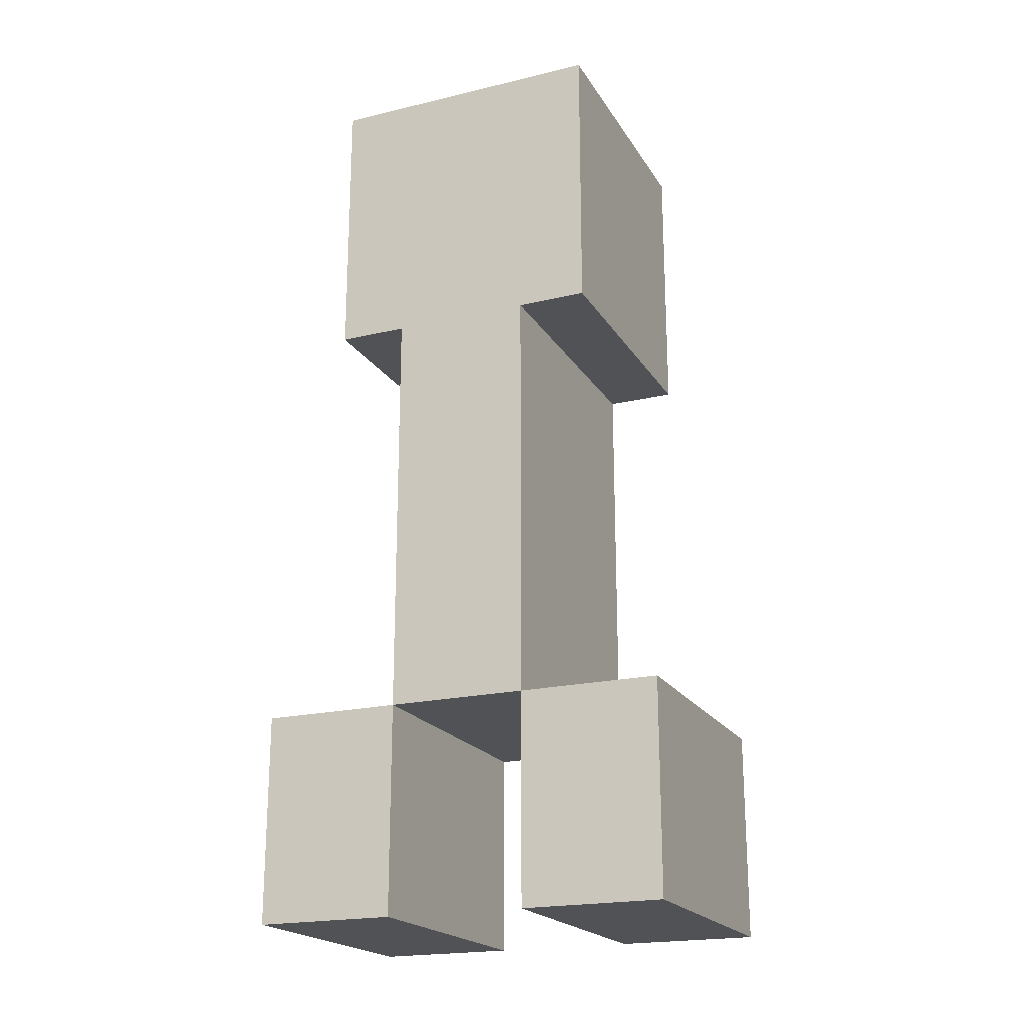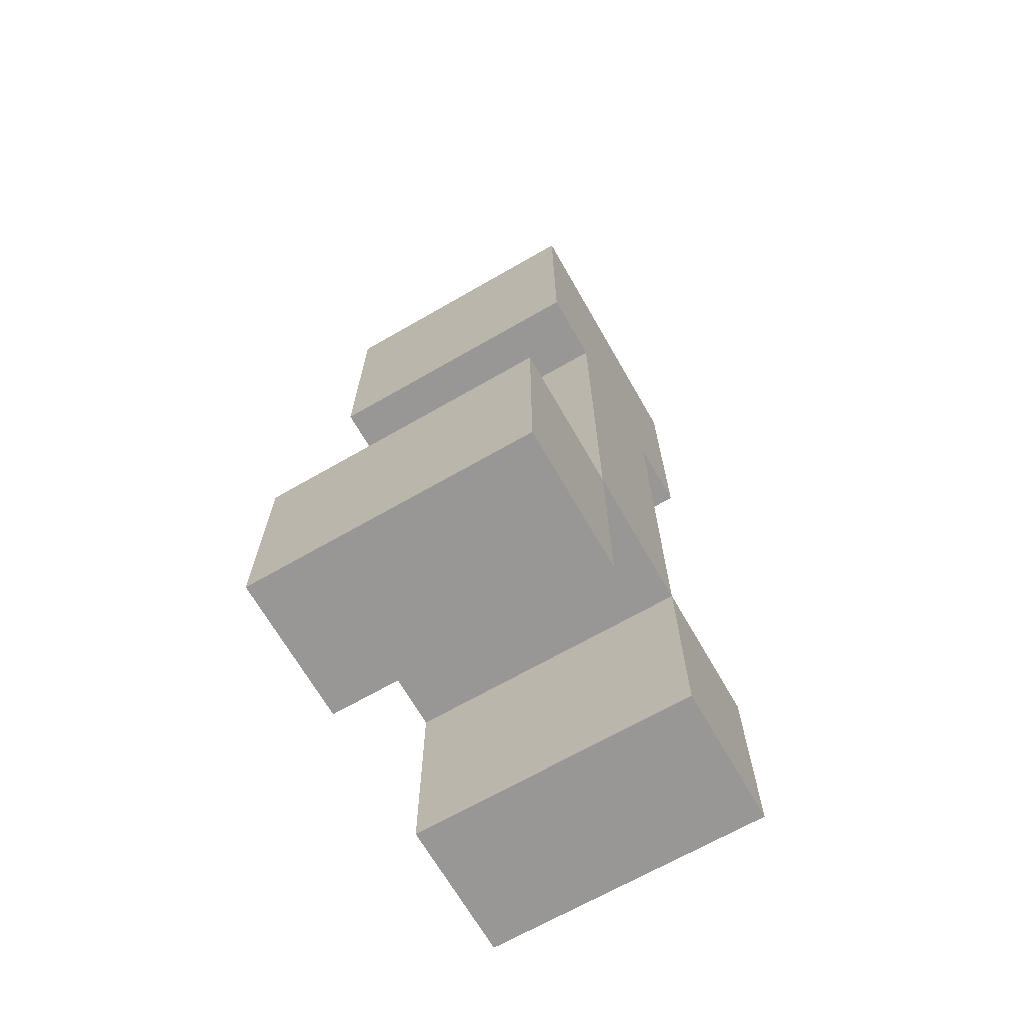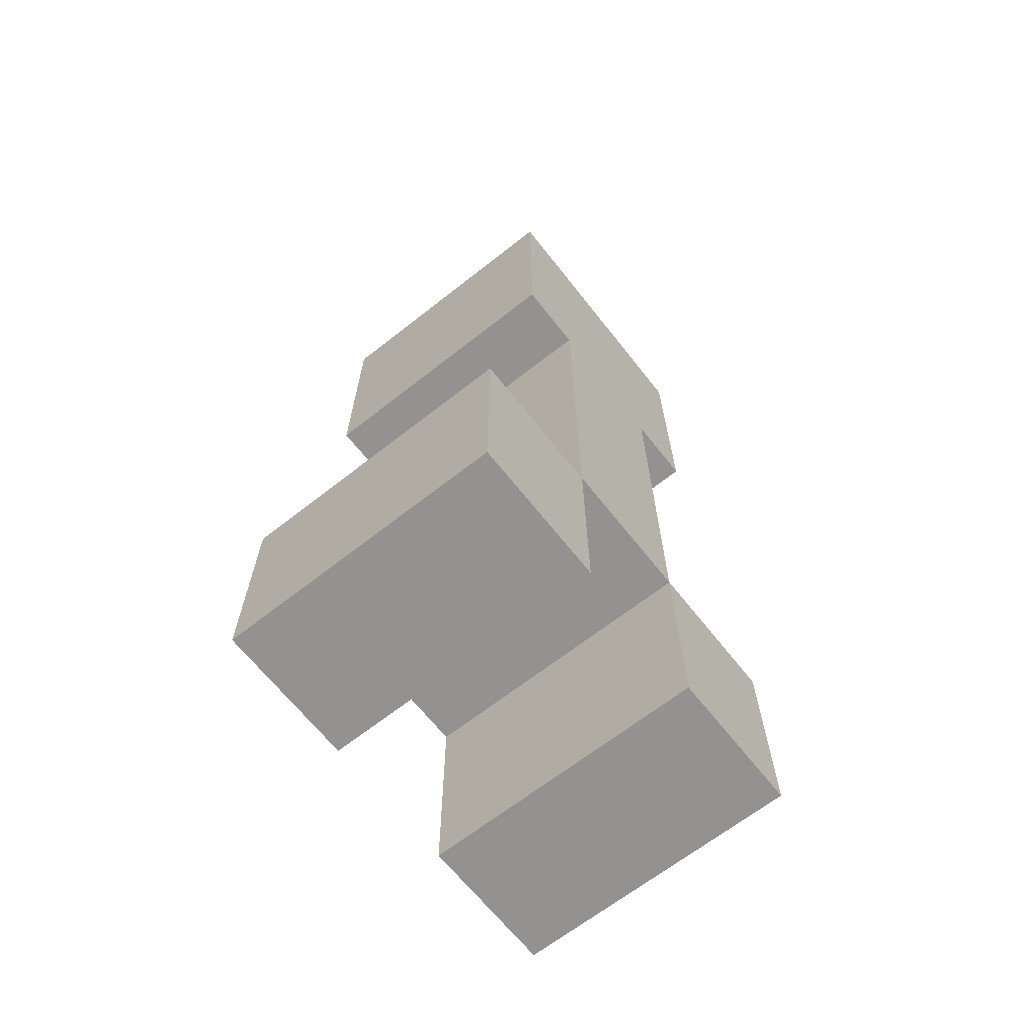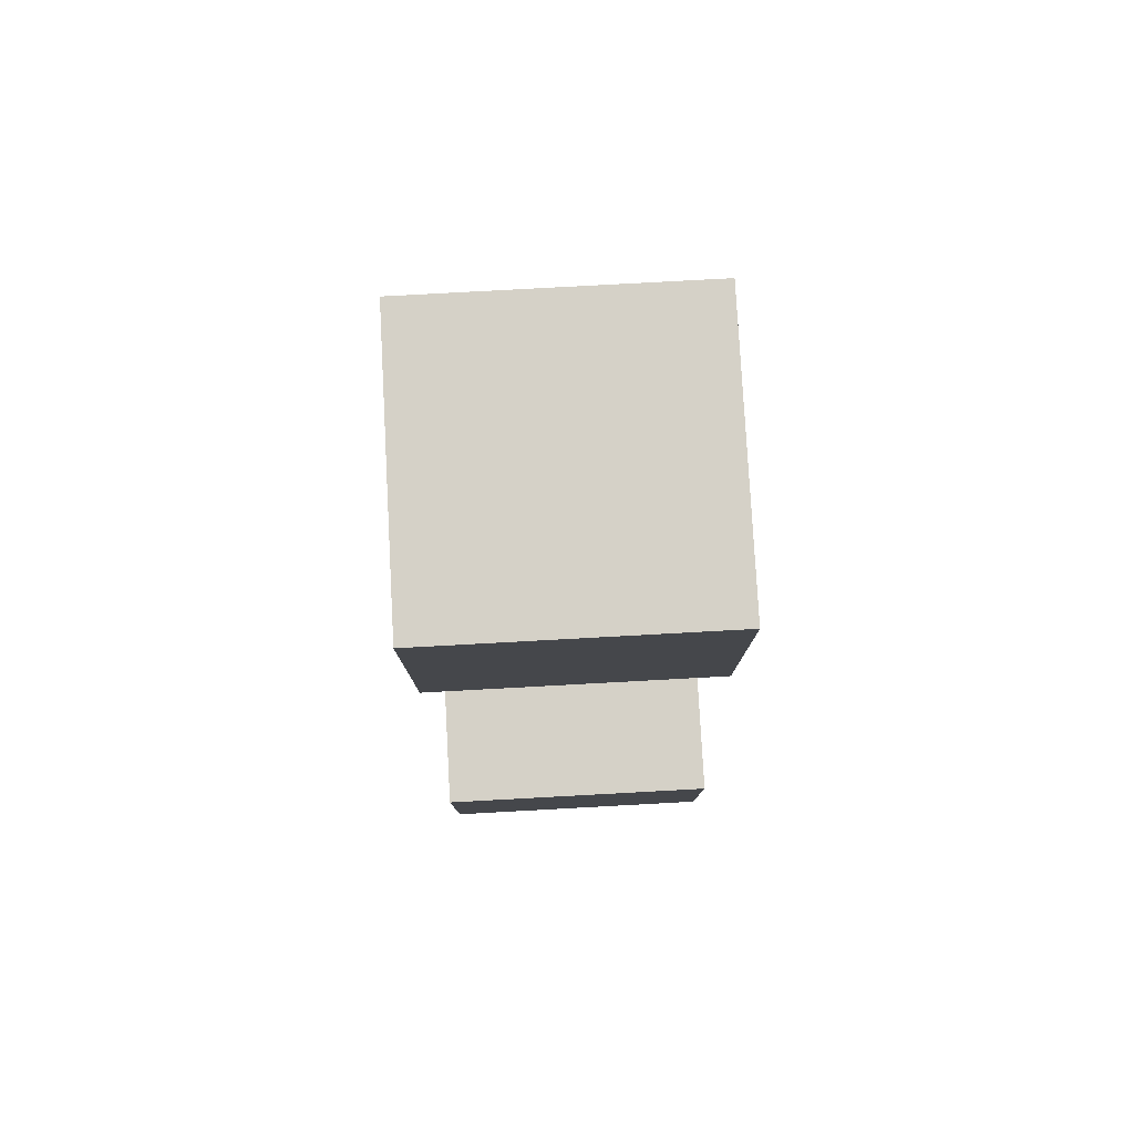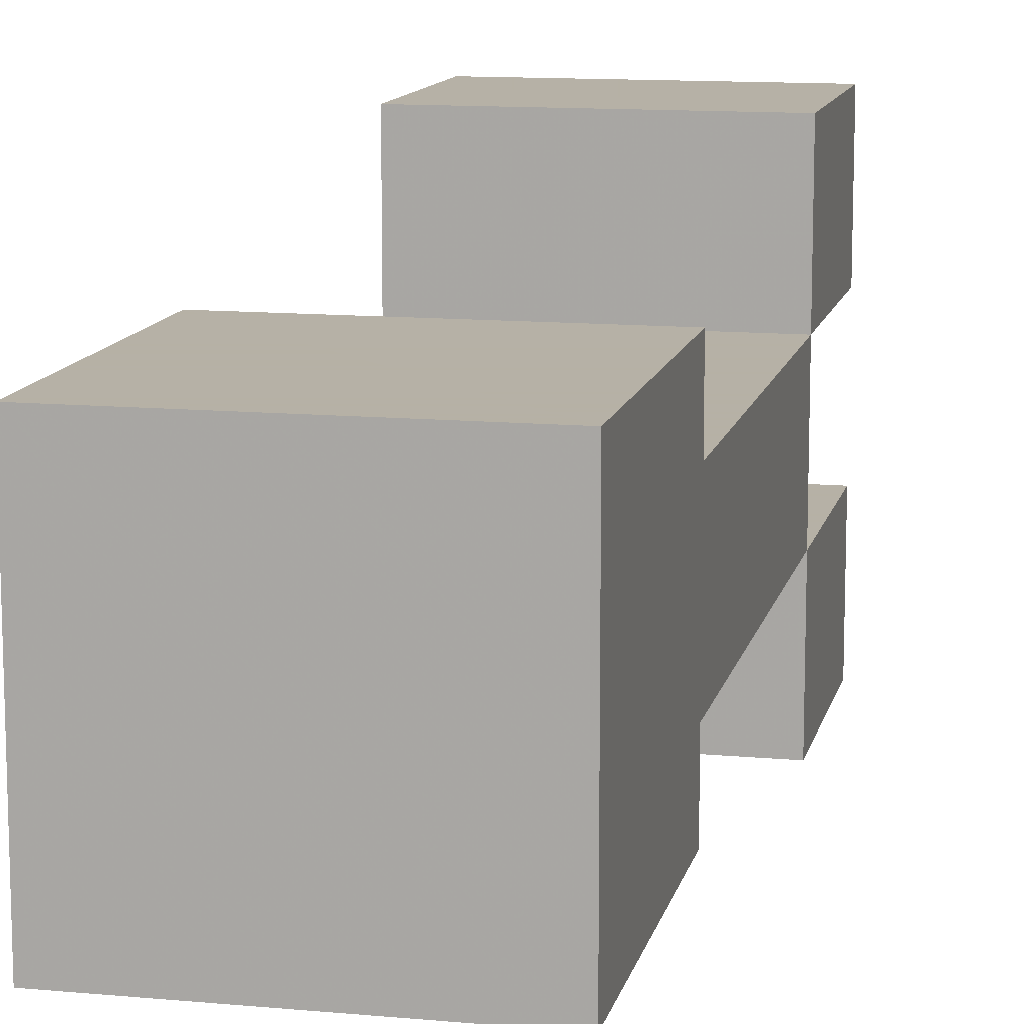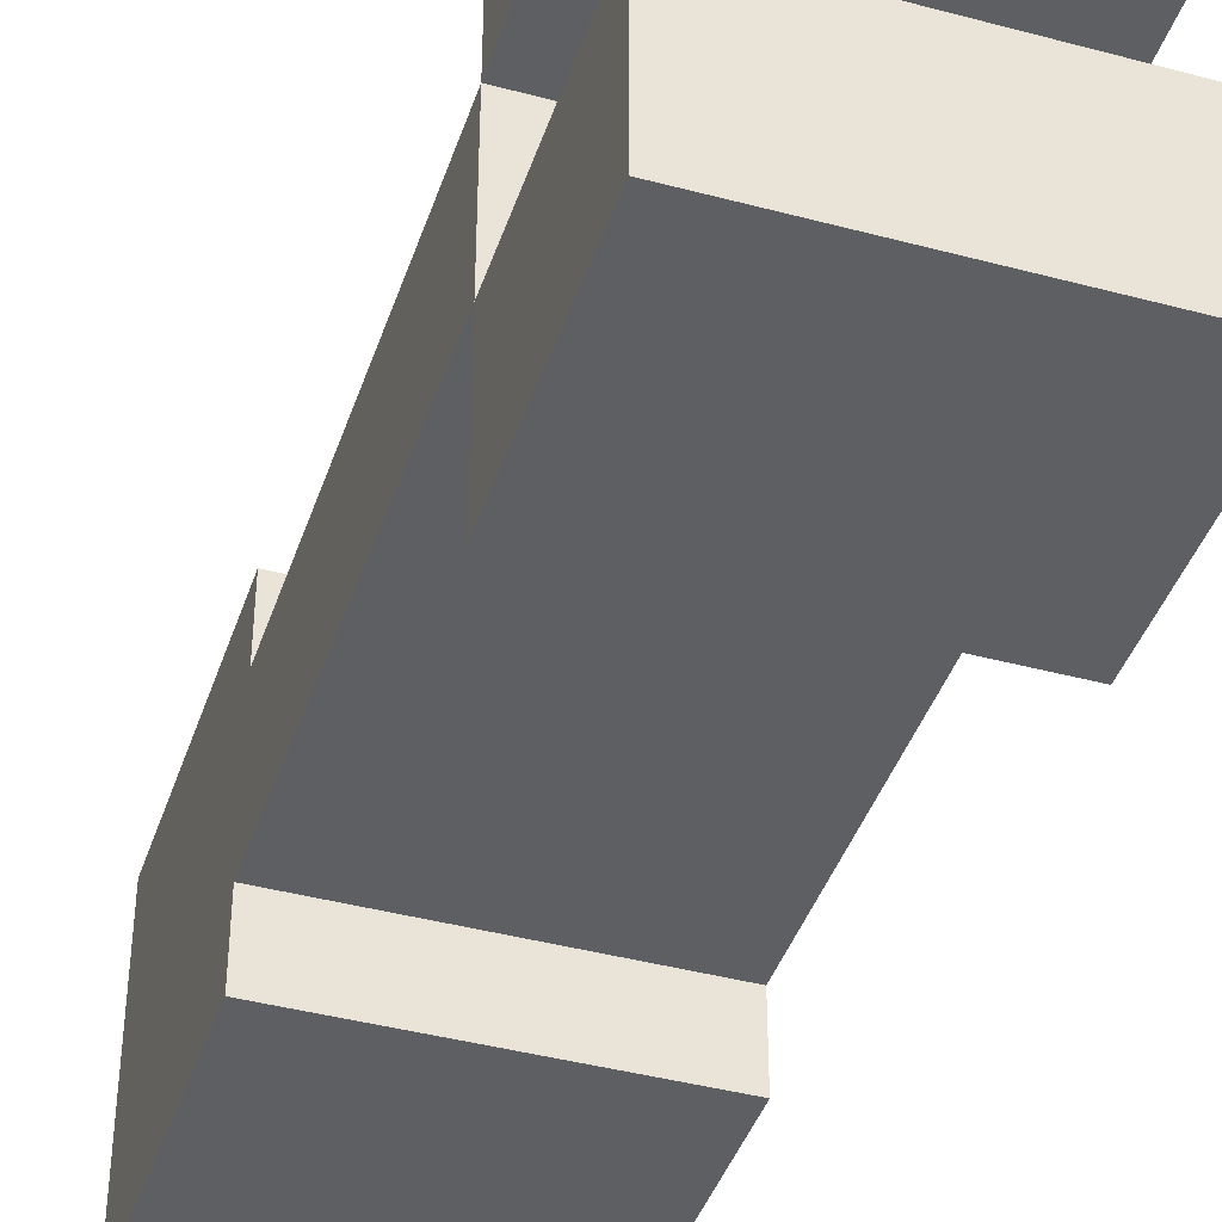
<metadata>
{"format":"obj","ext":"obj","renderer":"f3d","projection":"perspective","resolution":1024,"background":"white","views":[{"elev":-20.6,"azim":-66.7,"up":"+Y"},{"elev":-68.3,"azim":29.9,"up":"+Y"},{"elev":-66.5,"azim":38.3,"up":"+Y"},{"elev":79.5,"azim":-3.1,"up":"+Y"},{"elev":12.1,"azim":-167.6,"up":"+Z"},{"elev":-41.6,"azim":-17.9,"up":"+Z"}]}
</metadata>
<code>
v -101.6 -177.8 50.8
v 101.6 -177.8 50.8
v -101.6 -177.8 -50.8
v 101.6 -177.8 -50.8
v -101.6 127 50.8
v 101.6 127 50.8
v -101.6 127 -50.8
v 101.6 127 -50.8
v -101.6 127 101.6
v 101.6 127 101.6
v -101.6 127 -101.6
v 101.6 127 -101.6
v -101.6 330.2 101.6
v 101.6 330.2 101.6
v -101.6 330.2 -101.6
v 101.6 330.2 -101.6
v -101.6 -330.2 152.4
v -0 -330.2 152.4
v -101.6 -330.2 50.8
v -0 -330.2 50.8
v -101.6 -177.8 152.4
v -0 -177.8 152.4
v -101.6 -177.8 50.8
v -0 -177.8 50.8
v 0 -330.2 152.4
v 101.6 -330.2 152.4
v 0 -330.2 50.8
v 101.6 -330.2 50.8
v 0 -177.8 152.4
v 101.6 -177.8 152.4
v 0 -177.8 50.8
v 101.6 -177.8 50.8
v -101.6 -330.2 -50.8
v -0 -330.2 -50.8
v -101.6 -330.2 -152.4
v -0 -330.2 -152.4
v -101.6 -177.8 -50.8
v -0 -177.8 -50.8
v -101.6 -177.8 -152.4
v -0 -177.8 -152.4
v 0 -330.2 -50.8
v 101.6 -330.2 -50.8
v 0 -330.2 -152.4
v 101.6 -330.2 -152.4
v 0 -177.8 -50.8
v 101.6 -177.8 -50.8
v 0 -177.8 -152.4
v 101.6 -177.8 -152.4
f 3 4 2
f 6 8 7
f 2 6 5
f 4 8 6
f 3 7 8
f 1 5 7
f 11 12 10
f 14 16 15
f 10 14 13
f 12 16 14
f 11 15 16
f 9 13 15
f 19 20 18
f 22 24 23
f 18 22 21
f 20 24 22
f 19 23 24
f 17 21 23
f 27 28 26
f 30 32 31
f 26 30 29
f 28 32 30
f 27 31 32
f 25 29 31
f 35 36 34
f 38 40 39
f 34 38 37
f 36 40 38
f 35 39 40
f 33 37 39
f 43 44 42
f 46 48 47
f 42 46 45
f 44 48 46
f 43 47 48
f 41 45 47
f 1 3 2
f 5 6 7
f 1 2 5
f 2 4 6
f 4 3 8
f 3 1 7
f 9 11 10
f 13 14 15
f 9 10 13
f 10 12 14
f 12 11 16
f 11 9 15
f 17 19 18
f 21 22 23
f 17 18 21
f 18 20 22
f 20 19 24
f 19 17 23
f 25 27 26
f 29 30 31
f 25 26 29
f 26 28 30
f 28 27 32
f 27 25 31
f 33 35 34
f 37 38 39
f 33 34 37
f 34 36 38
f 36 35 40
f 35 33 39
f 41 43 42
f 45 46 47
f 41 42 45
f 42 44 46
f 44 43 48
f 43 41 47

</code>
